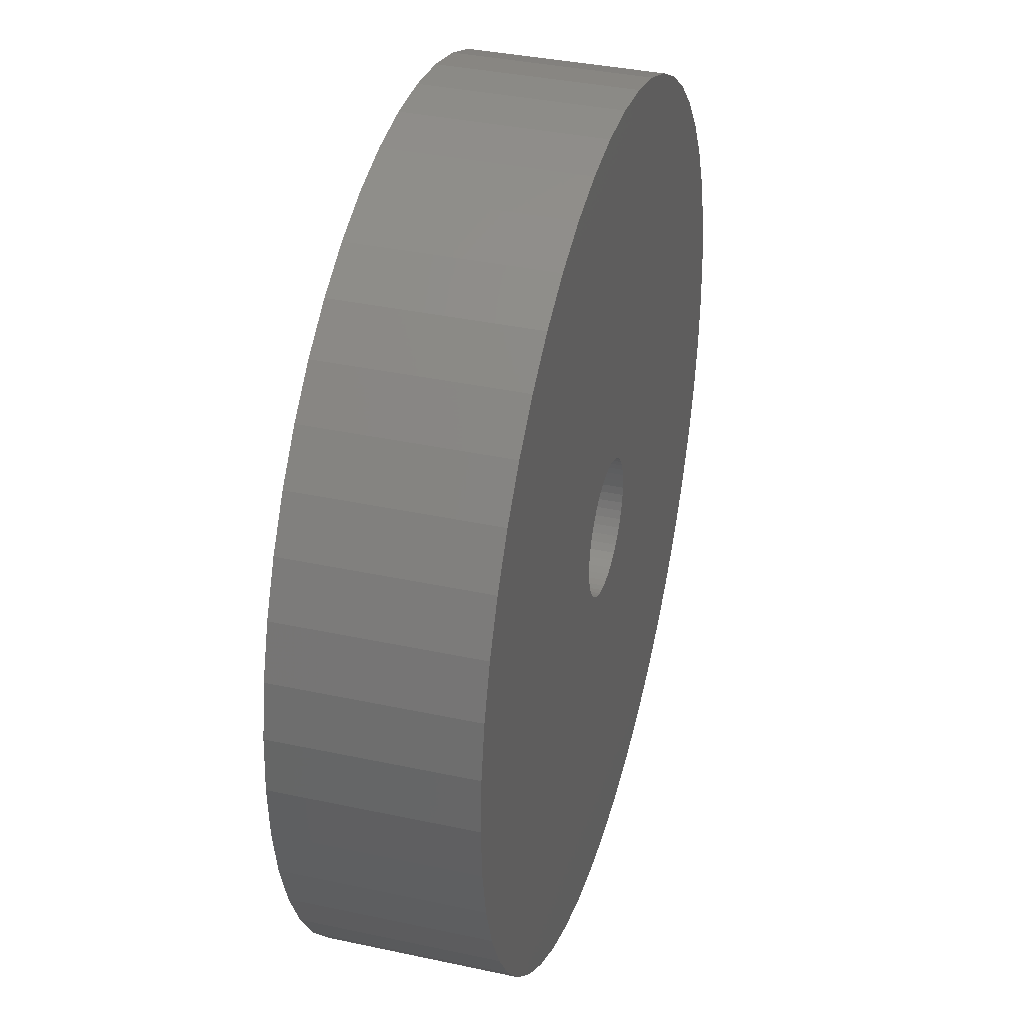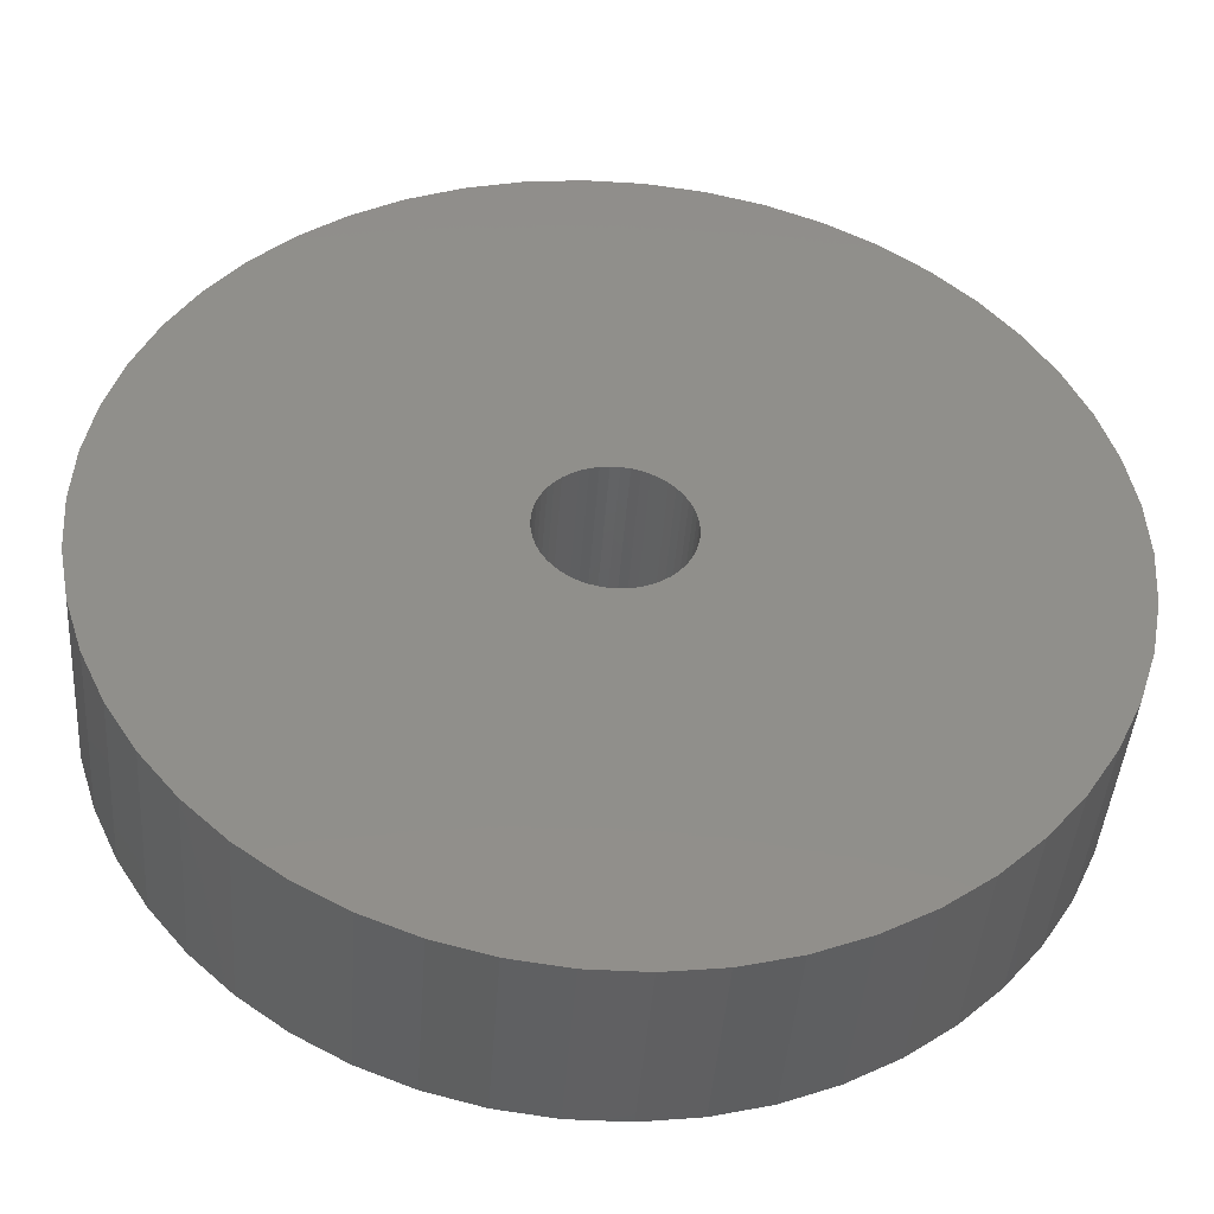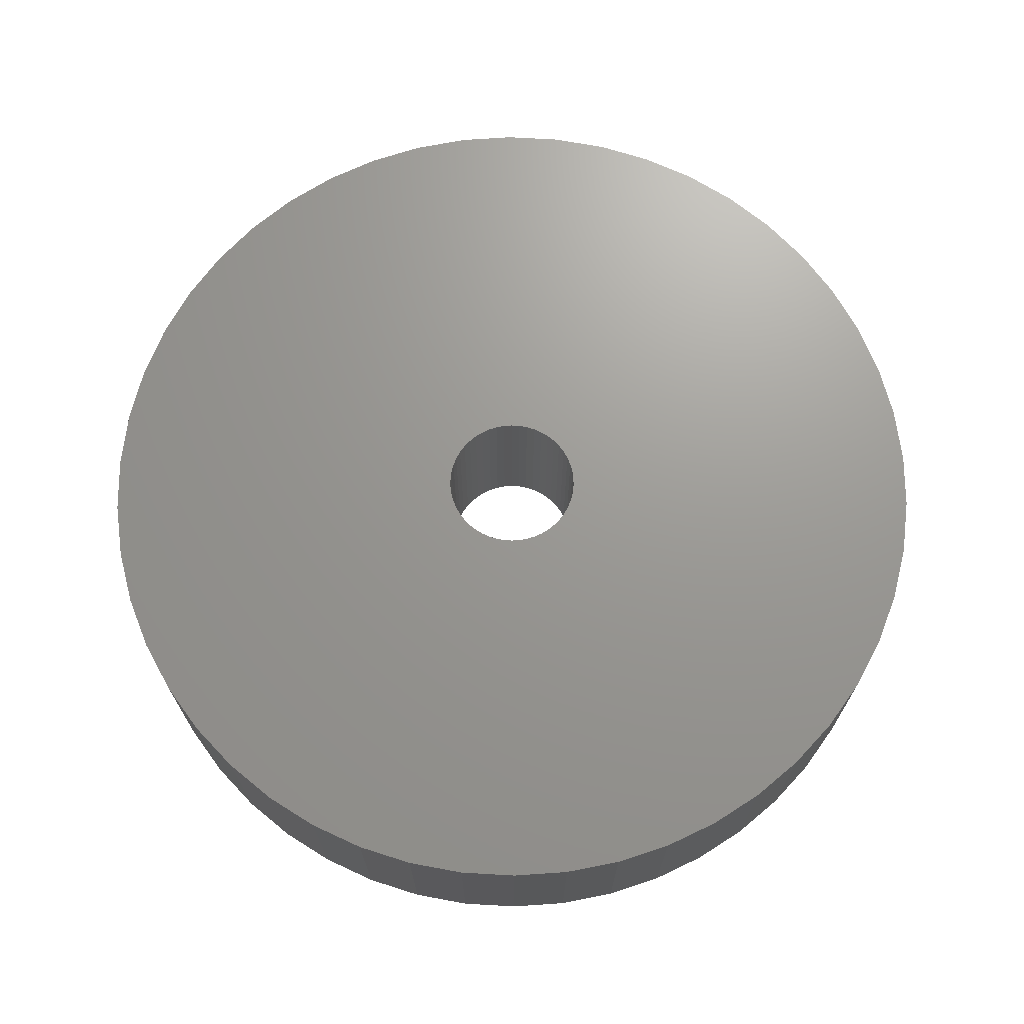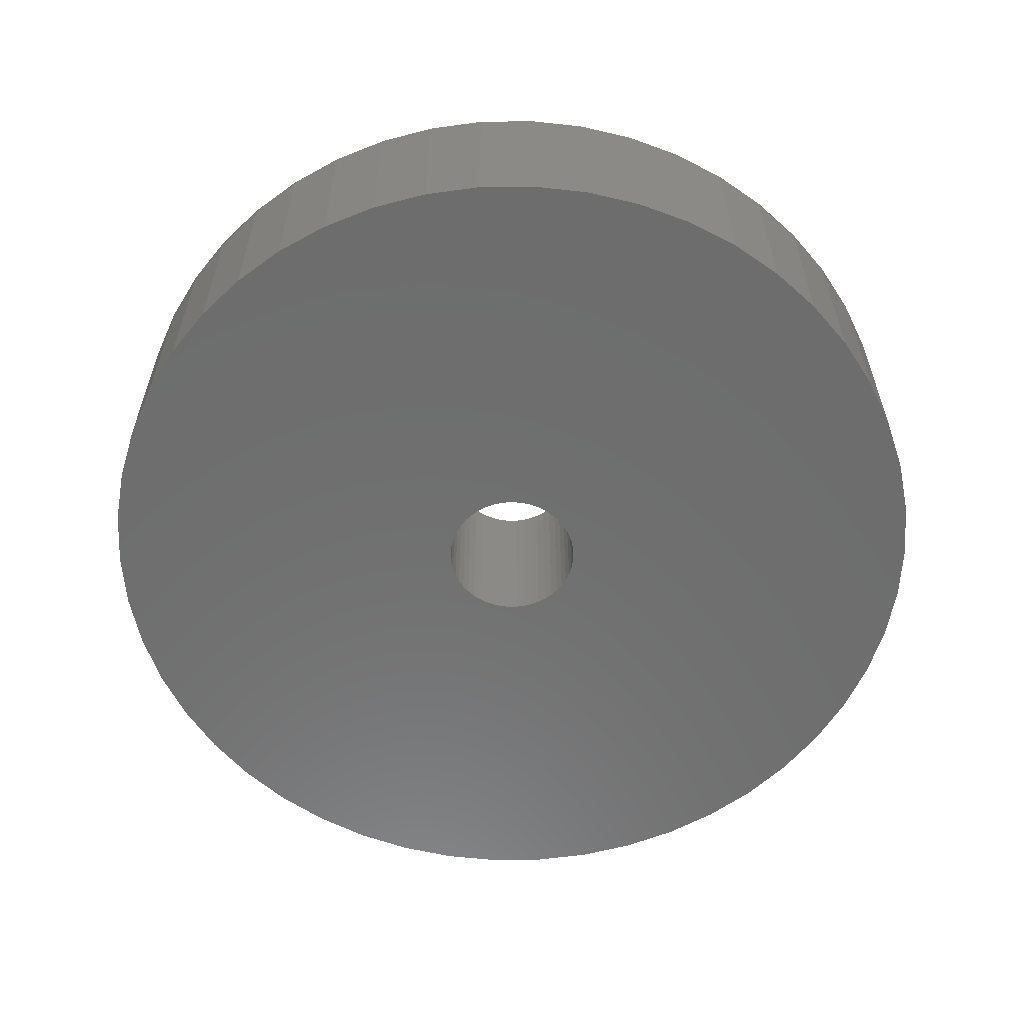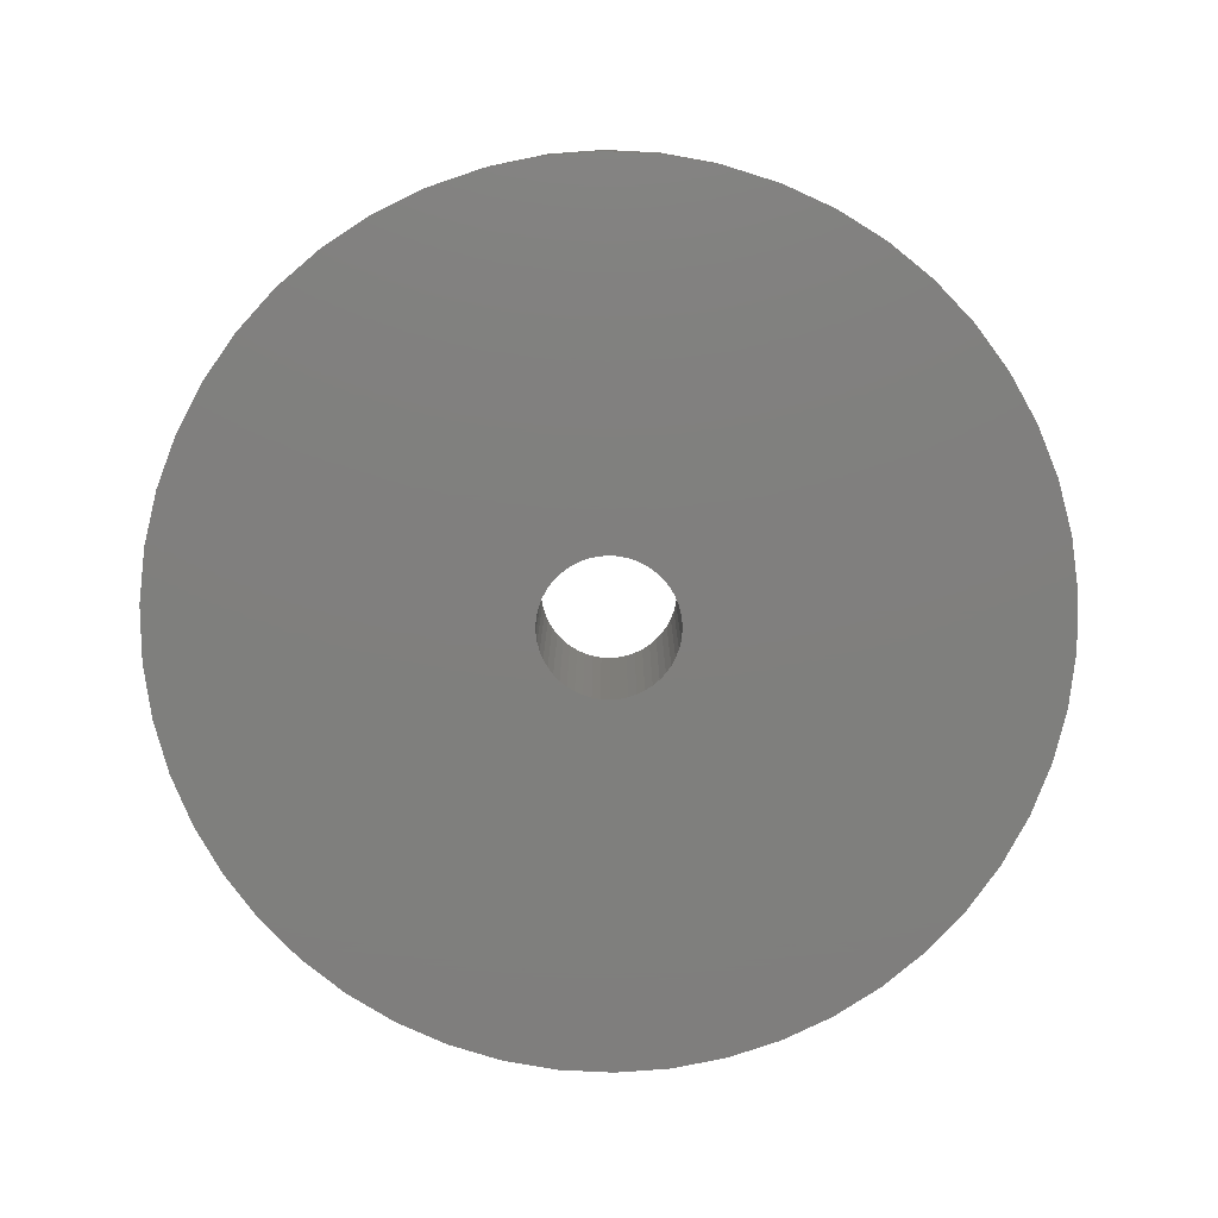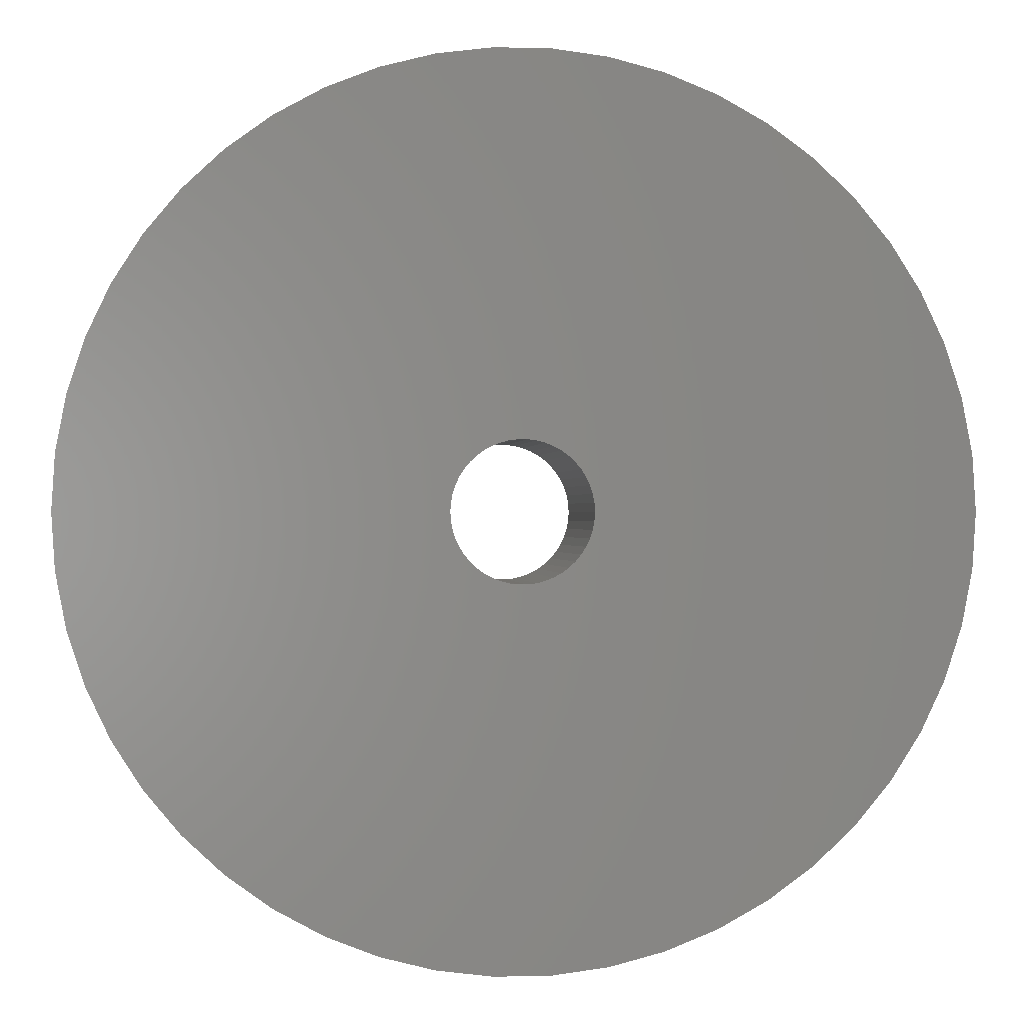
<metadata>
{"format":"stl","ext":"stl","renderer":"f3d","projection":"perspective","resolution":1024,"background":"white","views":[{"elev":36.7,"azim":-74.4,"up":"+Y"},{"elev":-43.0,"azim":-4.1,"up":"+Y"},{"elev":69.8,"azim":82.5,"up":"+Z"},{"elev":-59.5,"azim":137.6,"up":"+Z"},{"elev":-79.2,"azim":-125.3,"up":"+Z"},{"elev":-0.1,"azim":173.8,"up":"+Y"}]}
</metadata>
<code>
# stl→obj: 200 verts, 400 faces
v 11.5 0 2.5
v 11.41 1.441 -2.5
v 11.41 1.441 2.5
v 11.5 0 -2.5
v -11.5 0 -2.5
v -11.41 1.441 2.5
v -11.41 1.441 -2.5
v -11.5 0 2.5
v 0.7221 11.48 -2.5
v -0.7221 11.48 2.5
v 0.7221 11.48 2.5
v -0.7221 11.48 -2.5
v -0.7221 -11.48 -2.5
v 0.7221 -11.48 2.5
v -0.7221 -11.48 2.5
v 0.7221 -11.48 -2.5
v 8.383 -7.872 2.5
v 9.304 -6.76 -2.5
v 9.304 -6.76 2.5
v 8.383 -7.872 -2.5
v 8.383 7.872 -2.5
v 7.33 8.861 2.5
v 8.383 7.872 2.5
v 7.33 8.861 -2.5
v -7.33 8.861 -2.5
v -8.383 7.872 2.5
v -7.33 8.861 2.5
v -8.383 7.872 -2.5
v -3.554 10.94 -2.5
v -4.896 10.41 2.5
v -3.554 10.94 2.5
v -4.896 10.41 -2.5
v 10.69 4.233 2.5
v 10.08 5.54 -2.5
v 10.08 5.54 2.5
v 10.69 4.233 -2.5
v 4.896 10.41 -2.5
v 3.554 10.94 2.5
v 4.896 10.41 2.5
v 3.554 10.94 -2.5
v 6.162 9.71 -2.5
v 6.162 9.71 2.5
v -10.08 5.54 -2.5
v -9.304 6.76 2.5
v -9.304 6.76 -2.5
v -10.08 5.54 2.5
v 1.8 0 2.5
v 1.786 0.2256 2.5
v 11.14 2.86 2.5
v 11.41 -1.441 2.5
v 1.743 0.4476 2.5
v 1.786 -0.2256 2.5
v 1.674 0.6626 2.5
v 11.14 -2.86 2.5
v 1.577 0.8672 2.5
v 9.304 6.76 2.5
v 1.743 -0.4476 2.5
v 1.456 1.058 2.5
v 10.69 -4.233 2.5
v 1.312 1.232 2.5
v 1.674 -0.6626 2.5
v 1.147 1.387 2.5
v 10.08 -5.54 2.5
v 0.9645 1.52 2.5
v 1.577 -0.8672 2.5
v 0.7664 1.629 2.5
v 0.5562 1.712 2.5
v 2.155 11.3 2.5
v 1.456 -1.058 2.5
v 0.3373 1.768 2.5
v 0.113 1.796 2.5
v -0.113 1.796 2.5
v -0.3373 1.768 2.5
v -2.155 11.3 2.5
v -0.5562 1.712 2.5
v -0.7664 1.629 2.5
v -0.9645 1.52 2.5
v -6.162 9.71 2.5
v -1.147 1.387 2.5
v -1.312 1.232 2.5
v -1.456 1.058 2.5
v 1.312 -1.232 2.5
v 7.33 -8.861 2.5
v 1.147 -1.387 2.5
v 6.162 -9.71 2.5
v 0.9645 -1.52 2.5
v 4.896 -10.41 2.5
v 0.7664 -1.629 2.5
v 3.554 -10.94 2.5
v 0.5562 -1.712 2.5
v 2.155 -11.3 2.5
v 0.3373 -1.768 2.5
v 0.113 -1.796 2.5
v -0.113 -1.796 2.5
v -0.3373 -1.768 2.5
v -2.155 -11.3 2.5
v -0.5562 -1.712 2.5
v -3.554 -10.94 2.5
v -0.7664 -1.629 2.5
v -4.896 -10.41 2.5
v -0.9645 -1.52 2.5
v -6.162 -9.71 2.5
v -1.147 -1.387 2.5
v -7.33 -8.861 2.5
v -1.312 -1.232 2.5
v -8.383 -7.872 2.5
v -1.456 -1.058 2.5
v -9.304 -6.76 2.5
v -1.577 -0.8672 2.5
v -10.08 -5.54 2.5
v -1.674 -0.6626 2.5
v -10.69 -4.233 2.5
v -1.743 -0.4476 2.5
v -11.14 -2.86 2.5
v -1.786 -0.2256 2.5
v -11.41 -1.441 2.5
v -1.8 0 2.5
v -1.577 0.8672 2.5
v -1.674 0.6626 2.5
v -10.69 4.233 2.5
v -1.743 0.4476 2.5
v -11.14 2.86 2.5
v -1.786 0.2256 2.5
v -6.162 9.71 -2.5
v -2.155 11.3 -2.5
v 1.8 0 -2.5
v 11.41 -1.441 -2.5
v 1.786 -0.2256 -2.5
v 11.14 -2.86 -2.5
v 1.743 -0.4476 -2.5
v 10.69 -4.233 -2.5
v 1.786 0.2256 -2.5
v 1.674 -0.6626 -2.5
v 10.08 -5.54 -2.5
v 11.14 2.86 -2.5
v 1.577 -0.8672 -2.5
v 1.743 0.4476 -2.5
v 1.456 -1.058 -2.5
v 1.312 -1.232 -2.5
v 7.33 -8.861 -2.5
v 1.674 0.6626 -2.5
v 1.147 -1.387 -2.5
v 6.162 -9.71 -2.5
v 0.9645 -1.52 -2.5
v 4.896 -10.41 -2.5
v 1.577 0.8672 -2.5
v 0.7664 -1.629 -2.5
v 3.554 -10.94 -2.5
v 9.304 6.76 -2.5
v 0.5562 -1.712 -2.5
v 2.155 -11.3 -2.5
v 1.456 1.058 -2.5
v 0.3373 -1.768 -2.5
v 0.113 -1.796 -2.5
v -0.113 -1.796 -2.5
v -0.3373 -1.768 -2.5
v -2.155 -11.3 -2.5
v -0.5562 -1.712 -2.5
v -3.554 -10.94 -2.5
v -0.7664 -1.629 -2.5
v -4.896 -10.41 -2.5
v -0.9645 -1.52 -2.5
v -6.162 -9.71 -2.5
v -1.147 -1.387 -2.5
v -7.33 -8.861 -2.5
v -1.312 -1.232 -2.5
v -8.383 -7.872 -2.5
v -1.456 -1.058 -2.5
v 1.312 1.232 -2.5
v 1.147 1.387 -2.5
v 0.9645 1.52 -2.5
v 0.7664 1.629 -2.5
v 0.5562 1.712 -2.5
v 2.155 11.3 -2.5
v 0.3373 1.768 -2.5
v 0.113 1.796 -2.5
v -0.113 1.796 -2.5
v -0.3373 1.768 -2.5
v -0.5562 1.712 -2.5
v -0.7664 1.629 -2.5
v -0.9645 1.52 -2.5
v -1.147 1.387 -2.5
v -1.312 1.232 -2.5
v -1.456 1.058 -2.5
v -1.577 0.8672 -2.5
v -1.674 0.6626 -2.5
v -10.69 4.233 -2.5
v -1.743 0.4476 -2.5
v -11.14 2.86 -2.5
v -1.786 0.2256 -2.5
v -1.8 0 -2.5
v -9.304 -6.76 -2.5
v -1.577 -0.8672 -2.5
v -10.08 -5.54 -2.5
v -1.674 -0.6626 -2.5
v -10.69 -4.233 -2.5
v -1.743 -0.4476 -2.5
v -11.14 -2.86 -2.5
v -1.786 -0.2256 -2.5
v -11.41 -1.441 -2.5
f 1 2 3
f 2 1 4
f 5 6 7
f 6 5 8
f 9 10 11
f 10 9 12
f 13 14 15
f 14 13 16
f 17 18 19
f 18 17 20
f 21 22 23
f 22 21 24
f 25 26 27
f 26 25 28
f 29 30 31
f 30 29 32
f 33 34 35
f 34 33 36
f 37 38 39
f 38 37 40
f 41 39 42
f 39 41 37
f 43 44 45
f 44 43 46
f 45 26 28
f 26 45 44
f 47 1 3
f 48 3 49
f 1 47 50
f 51 49 33
f 52 50 47
f 53 33 35
f 50 52 54
f 55 35 56
f 57 54 52
f 58 56 23
f 54 57 59
f 60 23 22
f 61 59 57
f 62 22 42
f 59 61 63
f 64 42 39
f 65 63 61
f 66 39 38
f 63 65 19
f 67 38 68
f 69 19 65
f 19 69 17
f 3 48 47
f 49 51 48
f 33 53 51
f 35 55 53
f 56 58 55
f 23 60 58
f 22 62 60
f 42 64 62
f 39 66 64
f 70 68 11
f 38 67 66
f 68 70 67
f 11 71 70
f 11 72 71
f 10 72 11
f 72 10 73
f 74 73 10
f 73 74 75
f 31 75 74
f 75 31 76
f 30 76 31
f 76 30 77
f 78 77 30
f 77 78 79
f 27 79 78
f 79 27 80
f 80 26 81
f 26 80 27
f 82 17 69
f 17 82 83
f 84 83 82
f 83 84 85
f 86 85 84
f 85 86 87
f 88 87 86
f 87 88 89
f 90 89 88
f 89 90 91
f 92 91 90
f 91 92 14
f 93 14 92
f 94 14 93
f 15 94 95
f 96 95 97
f 94 15 14
f 98 97 99
f 100 99 101
f 102 101 103
f 104 103 105
f 106 105 107
f 108 107 109
f 110 109 111
f 112 111 113
f 114 113 115
f 95 96 15
f 116 115 117
f 44 81 26
f 81 44 118
f 97 98 96
f 46 118 44
f 99 100 98
f 118 46 119
f 101 102 100
f 120 119 46
f 103 104 102
f 119 120 121
f 105 106 104
f 122 121 120
f 107 108 106
f 121 122 123
f 109 110 108
f 6 123 122
f 111 112 110
f 123 6 117
f 113 114 112
f 8 117 6
f 115 116 114
f 117 8 116
f 124 27 78
f 27 124 25
f 12 74 10
f 74 12 125
f 126 4 127
f 128 127 129
f 4 126 2
f 130 129 131
f 132 2 126
f 133 131 134
f 2 132 135
f 136 134 18
f 137 135 132
f 138 18 20
f 135 137 36
f 139 20 140
f 141 36 137
f 142 140 143
f 36 141 34
f 144 143 145
f 146 34 141
f 147 145 148
f 34 146 149
f 150 148 151
f 152 149 146
f 149 152 21
f 127 128 126
f 129 130 128
f 131 133 130
f 134 136 133
f 18 138 136
f 20 139 138
f 140 142 139
f 143 144 142
f 145 147 144
f 153 151 16
f 148 150 147
f 151 153 150
f 16 154 153
f 16 155 154
f 13 155 16
f 155 13 156
f 157 156 13
f 156 157 158
f 159 158 157
f 158 159 160
f 161 160 159
f 160 161 162
f 163 162 161
f 162 163 164
f 165 164 163
f 164 165 166
f 166 167 168
f 167 166 165
f 169 21 152
f 21 169 24
f 170 24 169
f 24 170 41
f 171 41 170
f 41 171 37
f 172 37 171
f 37 172 40
f 173 40 172
f 40 173 174
f 175 174 173
f 174 175 9
f 176 9 175
f 177 9 176
f 12 177 178
f 125 178 179
f 177 12 9
f 29 179 180
f 32 180 181
f 124 181 182
f 25 182 183
f 28 183 184
f 45 184 185
f 43 185 186
f 187 186 188
f 189 188 190
f 178 125 12
f 7 190 191
f 192 168 167
f 168 192 193
f 179 29 125
f 194 193 192
f 180 32 29
f 193 194 195
f 181 124 32
f 196 195 194
f 182 25 124
f 195 196 197
f 183 28 25
f 198 197 196
f 184 45 28
f 197 198 199
f 185 43 45
f 200 199 198
f 186 187 43
f 199 200 191
f 188 189 187
f 5 191 200
f 190 7 189
f 191 5 7
f 49 36 33
f 36 49 135
f 3 135 49
f 135 3 2
f 56 21 23
f 21 56 149
f 35 149 56
f 149 35 34
f 40 68 38
f 68 40 174
f 174 11 68
f 11 174 9
f 24 42 22
f 42 24 41
f 187 46 43
f 46 187 120
f 7 122 189
f 122 7 6
f 50 4 1
f 4 50 127
f 143 83 85
f 83 143 140
f 148 87 89
f 87 148 145
f 189 120 187
f 120 189 122
f 32 78 30
f 78 32 124
f 125 31 74
f 31 125 29
f 59 129 54
f 129 59 131
f 54 127 50
f 127 54 129
f 161 98 100
f 98 161 159
f 159 96 98
f 96 159 157
f 167 108 192
f 108 167 106
f 200 8 5
f 8 200 116
f 198 116 200
f 116 198 114
f 196 114 198
f 114 196 112
f 140 17 83
f 17 140 20
f 145 85 87
f 85 145 143
f 151 89 91
f 89 151 148
f 16 91 14
f 91 16 151
f 19 134 63
f 134 19 18
f 157 15 96
f 15 157 13
f 165 102 104
f 102 165 163
f 167 104 106
f 104 167 165
f 192 110 194
f 110 192 108
f 194 112 196
f 112 194 110
f 63 131 59
f 131 63 134
f 163 100 102
f 100 163 161
f 126 48 132
f 48 126 47
f 117 190 123
f 190 117 191
f 177 71 72
f 71 177 176
f 154 94 93
f 94 154 155
f 170 60 62
f 60 170 169
f 183 79 80
f 79 183 182
f 180 75 76
f 75 180 179
f 138 65 136
f 65 138 69
f 141 55 146
f 55 141 53
f 132 51 137
f 51 132 48
f 173 66 67
f 66 173 172
f 175 67 70
f 67 175 173
f 171 62 64
f 62 171 170
f 119 185 118
f 185 119 186
f 121 186 119
f 186 121 188
f 179 73 75
f 73 179 178
f 153 93 92
f 93 153 154
f 137 53 141
f 53 137 51
f 152 60 169
f 60 152 58
f 146 58 152
f 58 146 55
f 176 70 71
f 70 176 175
f 172 64 66
f 64 172 171
f 118 184 81
f 184 118 185
f 81 183 80
f 183 81 184
f 123 188 121
f 188 123 190
f 181 76 77
f 76 181 180
f 182 77 79
f 77 182 181
f 178 72 73
f 72 178 177
f 128 47 126
f 47 128 52
f 139 84 82
f 84 139 142
f 130 52 128
f 52 130 57
f 109 195 111
f 195 109 193
f 136 61 133
f 61 136 65
f 139 69 138
f 69 139 82
f 162 103 101
f 103 162 164
f 156 97 95
f 97 156 158
f 111 197 113
f 197 111 195
f 115 191 117
f 191 115 199
f 147 90 88
f 90 147 150
f 150 92 90
f 92 150 153
f 142 86 84
f 86 142 144
f 144 88 86
f 88 144 147
f 133 57 130
f 57 133 61
f 155 95 94
f 95 155 156
f 164 105 103
f 105 164 166
f 113 199 115
f 199 113 197
f 158 99 97
f 99 158 160
f 160 101 99
f 101 160 162
f 107 193 109
f 193 107 168
f 105 168 107
f 168 105 166

</code>
